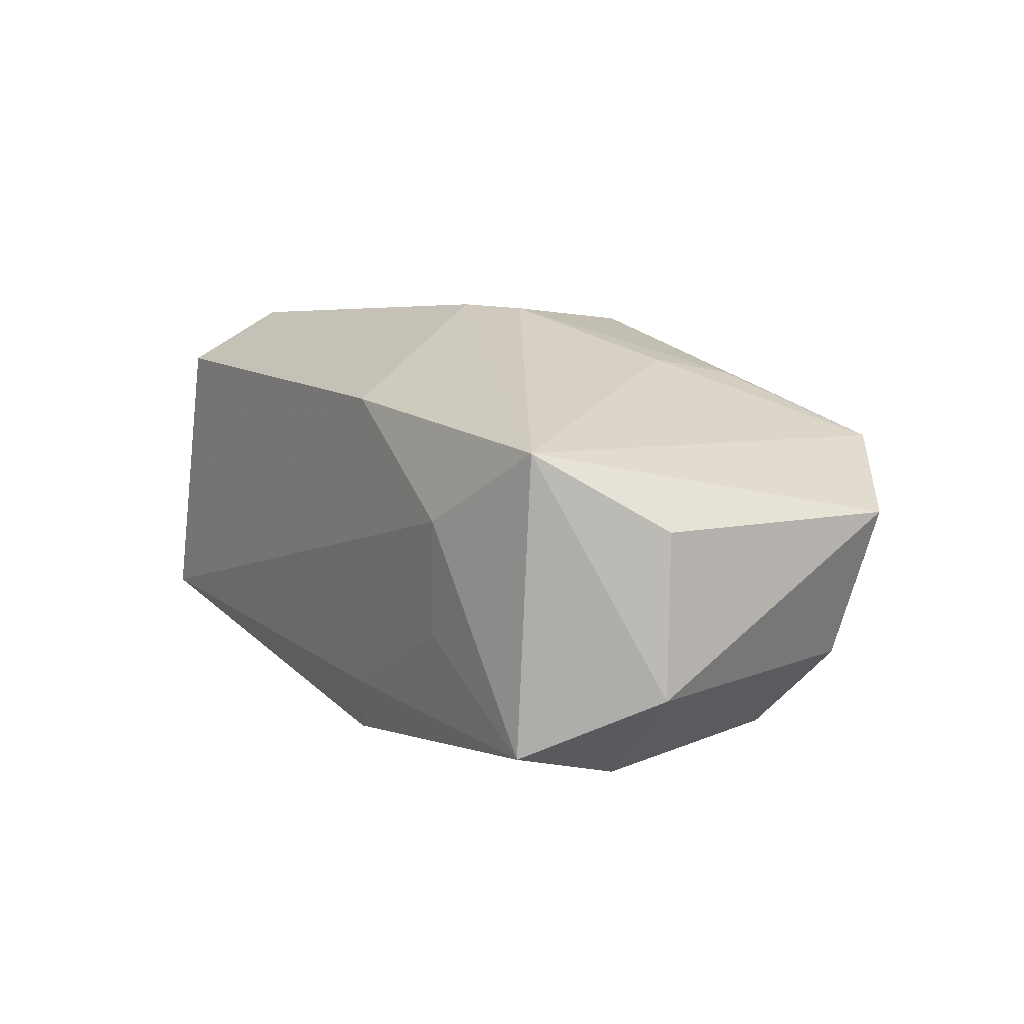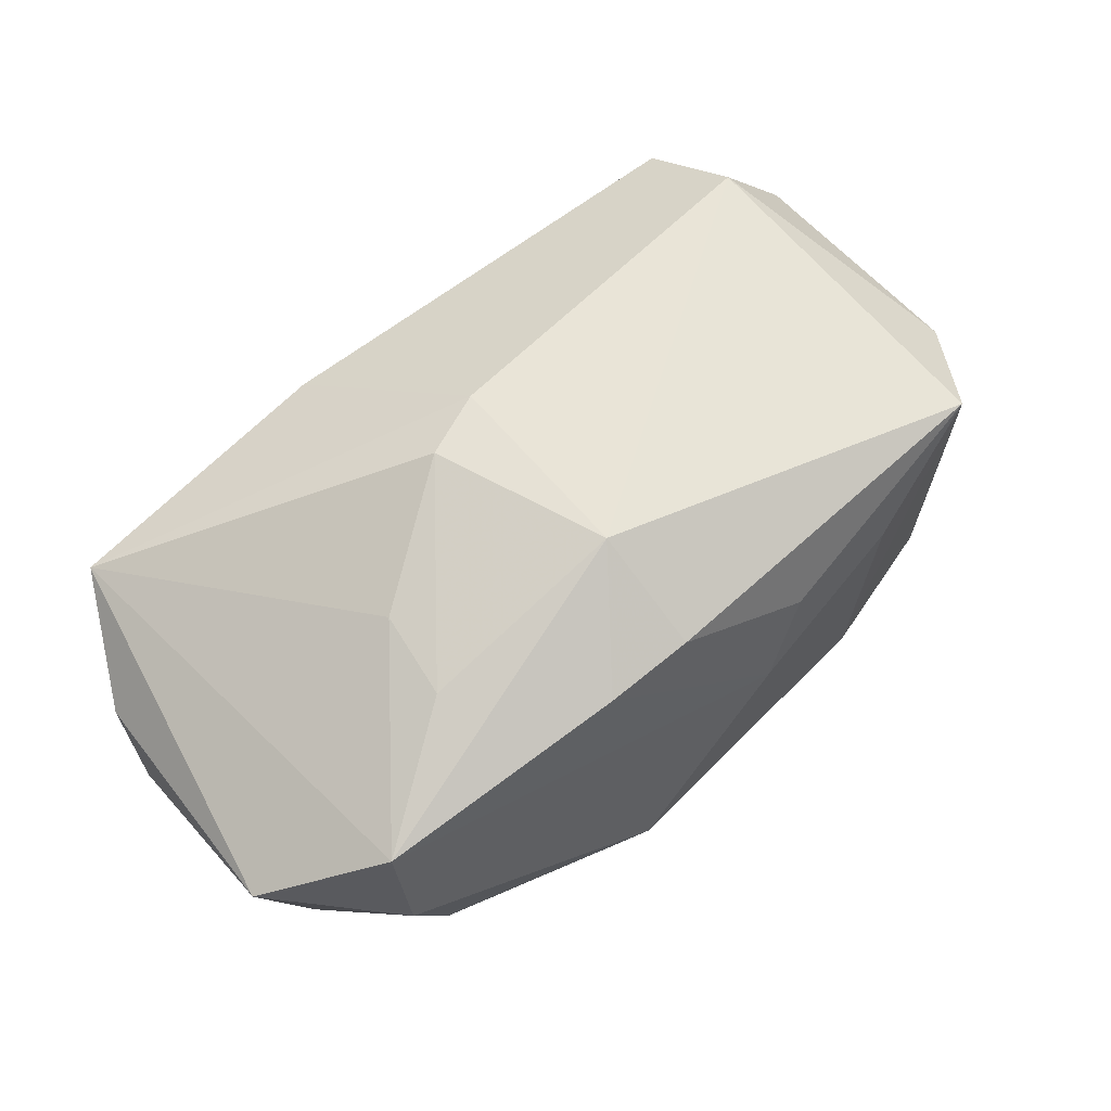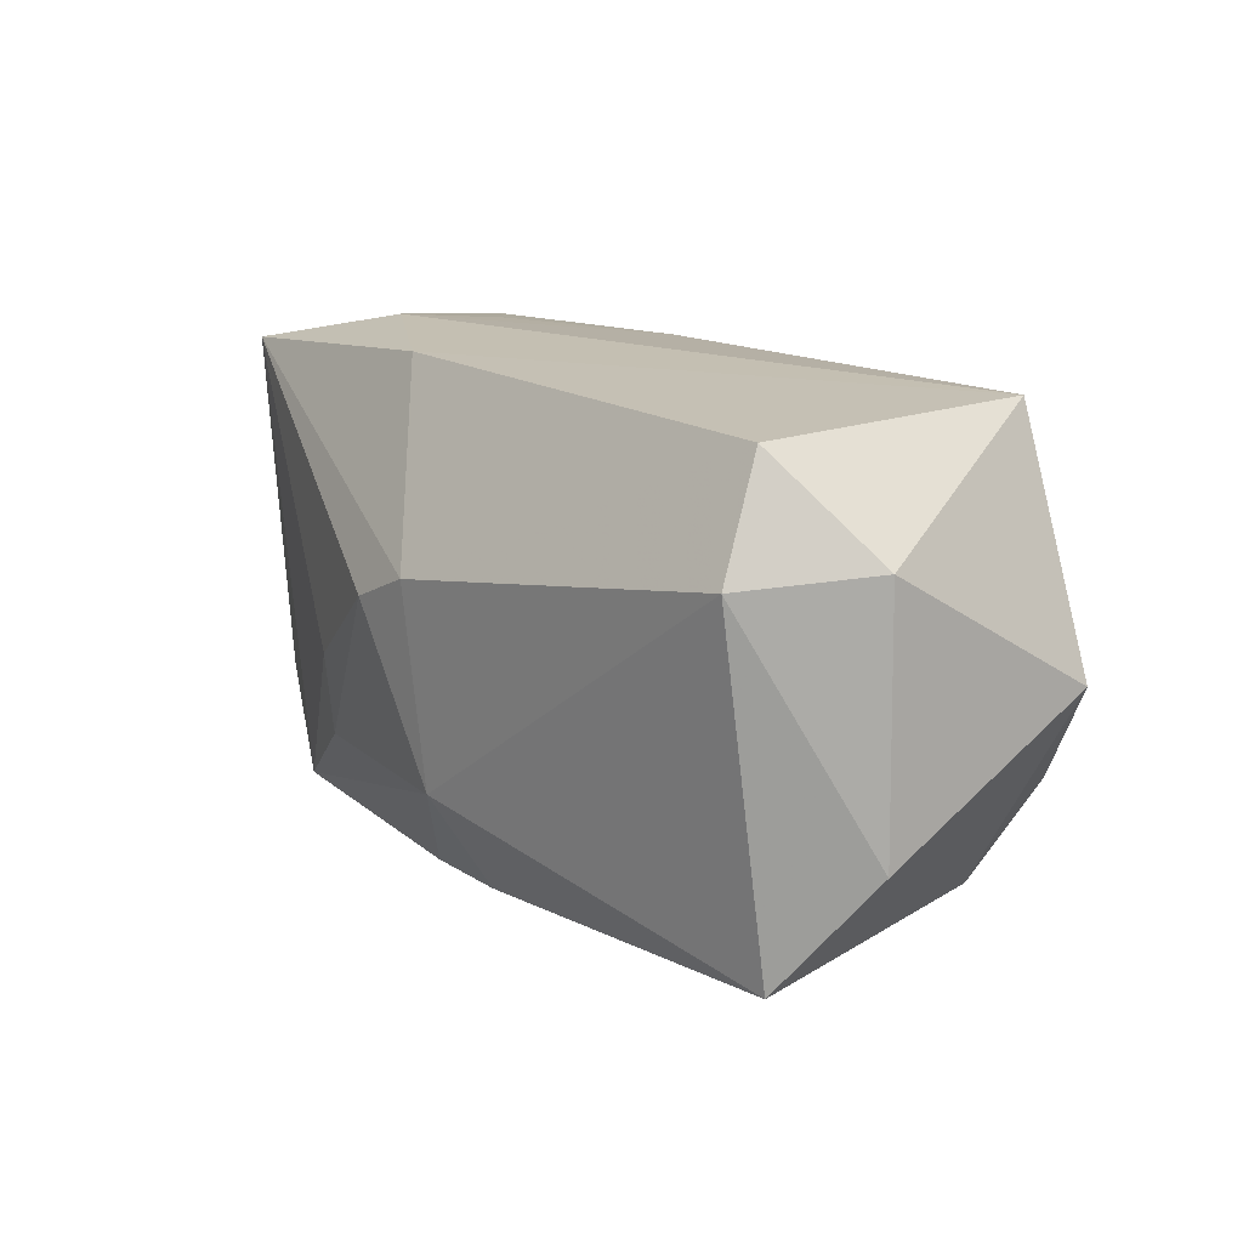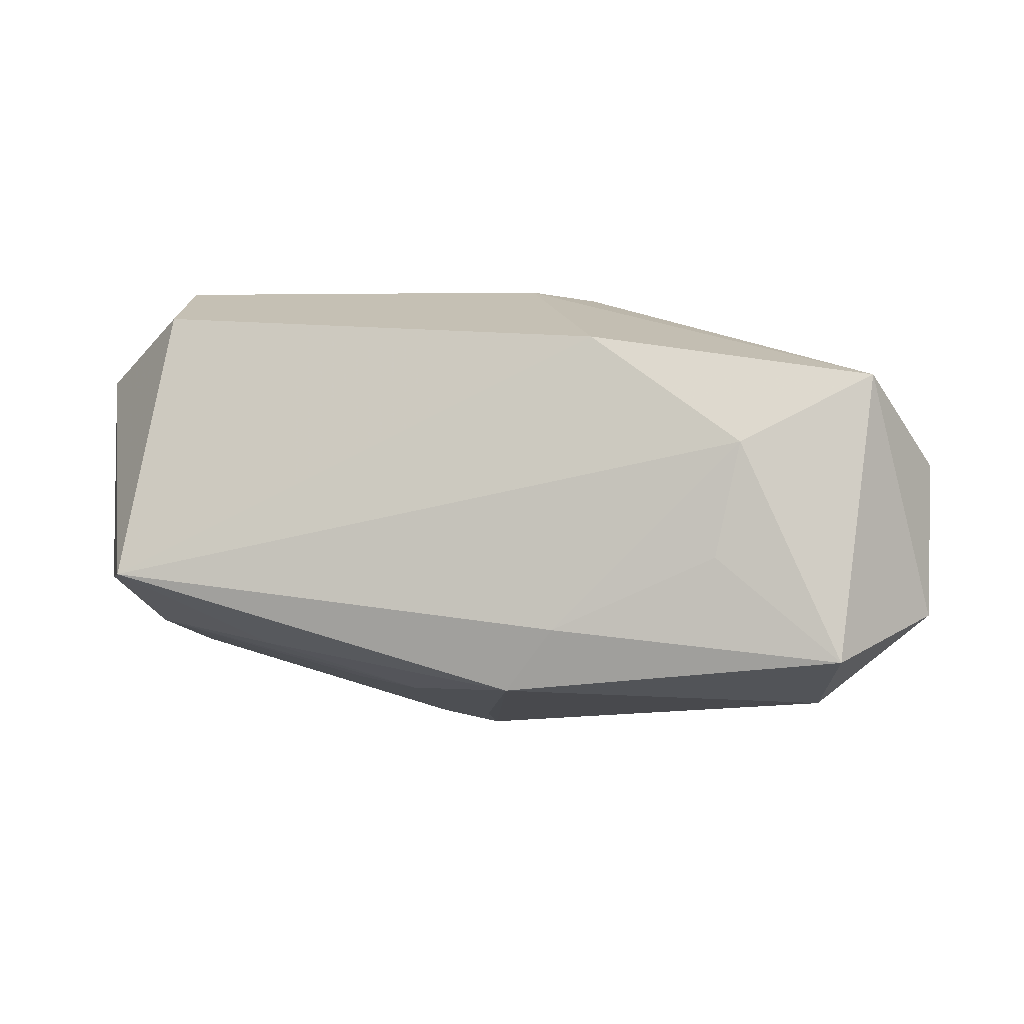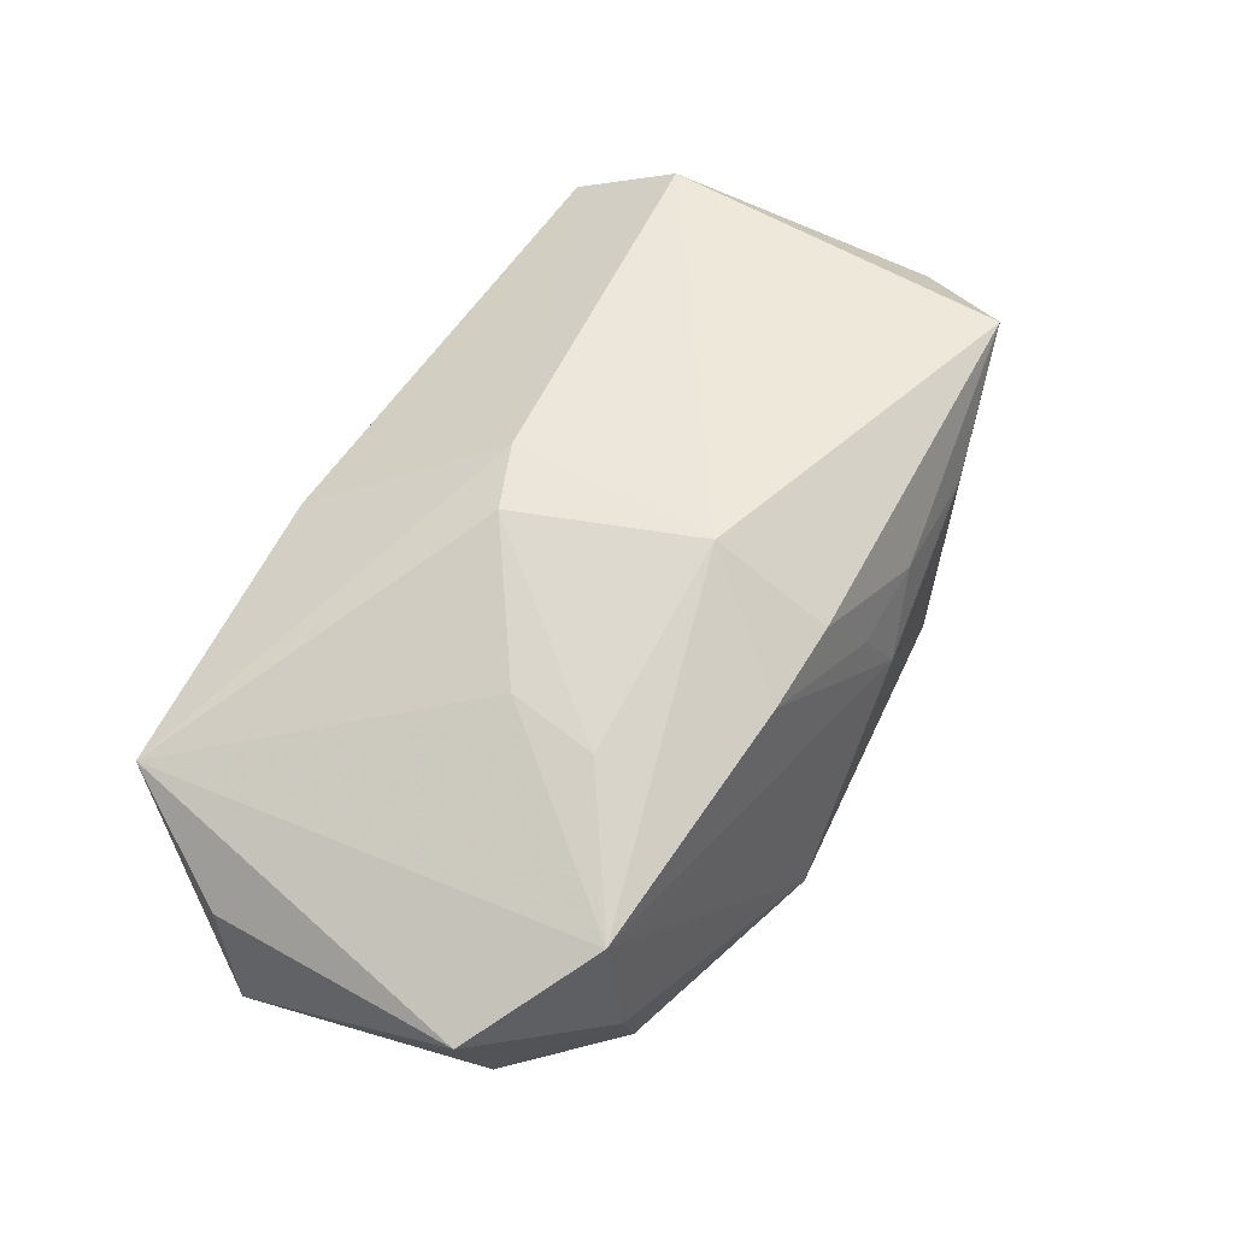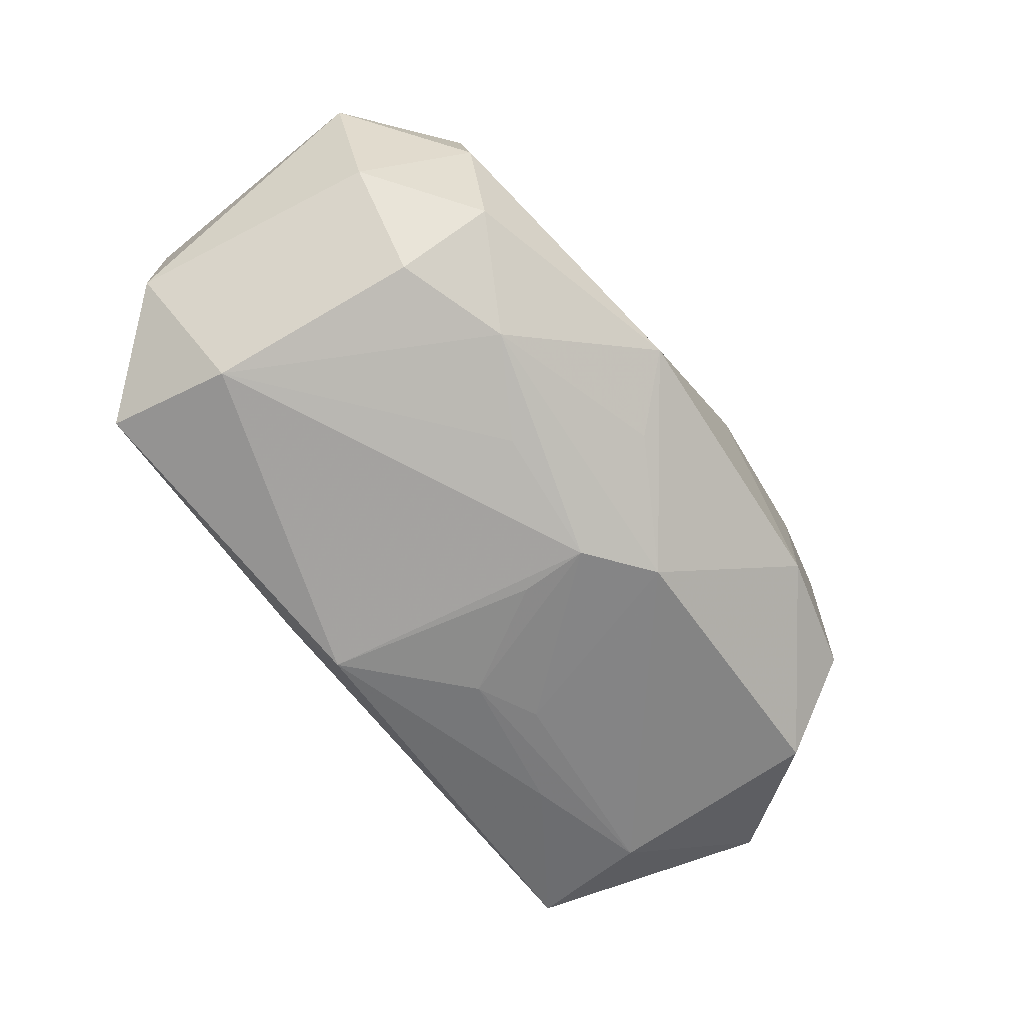
<metadata>
{"format":"obj","ext":"obj","renderer":"f3d","projection":"perspective","resolution":1024,"background":"white","views":[{"elev":4.1,"azim":-120.7,"up":"+Z"},{"elev":59.6,"azim":-36.5,"up":"+Z"},{"elev":17.6,"azim":44.1,"up":"+Y"},{"elev":-9.9,"azim":-168.6,"up":"+Z"},{"elev":52.4,"azim":-56.9,"up":"+Z"},{"elev":-75.1,"azim":-50.0,"up":"+Z"}]}
</metadata>
<code>
v -0.0333 -0.01134 0.001825
v -0.01813 0.01636 -0.006807
v 0.03404 0.001272 -0.00461
v -0.0006781 -0.01472 -0.01339
v 0.002138 -0.0009005 -0.01648
v -0.002368 0.01404 -0.01589
v -0.01365 -0.01165 -0.01506
v -0.0006702 -0.01728 0.01149
v -0.03305 0.006713 -0.01019
v -0.01661 -0.01038 0.01159
v 0.02692 0.01745 -0.006888
v 0.0256 -0.01405 -0.00501
v -0.02679 0.0146 -0.01437
v -0.001753 -0.009565 0.01612
v 0.01716 0.01011 -0.01158
v -0.02968 0.01524 0.006393
v 0.009258 -0.01809 0.007728
v 0.02309 0.01725 0.01288
v 0.01787 -0.01721 0.007435
v -0.02466 0.005538 -0.0165
v -0.004586 -0.01956 -0.01124
v -0.002733 0.004939 0.01701
v 0.006248 0.007325 -0.01497
v -0.0336 0.006833 0.001125
v 0.0284 -0.007231 -0.009091
v 0.03125 -0.00719 0.01033
v -0.007361 0.002765 0.01661
v 0.006233 -0.01911 0.001737
v 0.0259 -0.01508 0.01466
v -0.00614 0.01604 -0.01172
v 0.0265 0.008418 -0.009315
v -0.01618 -0.004117 0.01261
v 0.01099 0.005556 -0.01385
v -0.009422 0.01745 0.009711
v 0.03042 0.01051 0.009709
v 0.007661 -0.009119 -0.0155
v -0.02508 -0.01682 0.006922
v 0.003238 -0.01833 0.00641
v -0.02446 -0.01757 -0.002511
v -0.007089 -0.01744 0.01048
v 0.01659 -0.01686 -0.007547
v -0.02019 0.01745 0.001384
v -0.02094 -0.01618 -0.01093
v -0.007186 -0.007299 -0.01604
v 0.0242 0.009674 0.01701
v 0.00247 -0.005853 -0.01676
v -0.02189 -0.009386 -0.0146
v -0.02901 -0.0107 -0.008571
f 45 14 29
f 3 31 11
f 29 41 12
f 42 16 34
f 34 11 42
f 18 11 34
f 13 16 42
f 26 45 29
f 26 12 3
f 29 12 26
f 18 45 35
f 3 11 35
f 35 11 18
f 35 26 3
f 45 26 35
f 3 12 25
f 25 31 3
f 25 12 41
f 41 21 36
f 36 25 41
f 31 25 36
f 28 21 41
f 22 45 18
f 18 34 22
f 27 14 22
f 14 45 22
f 22 16 27
f 22 34 16
f 16 13 9
f 2 13 42
f 30 11 6
f 6 13 30
f 13 2 30
f 42 11 30
f 30 2 42
f 27 16 32
f 16 9 24
f 21 28 37
f 37 32 16
f 46 6 5
f 5 23 46
f 6 23 5
f 46 23 33
f 33 23 31
f 33 36 46
f 31 36 33
f 15 23 6
f 31 23 15
f 6 11 15
f 15 11 31
f 4 36 21
f 19 41 29
f 19 28 41
f 20 9 13
f 20 47 9
f 46 44 20
f 20 6 46
f 20 13 6
f 10 37 14
f 32 37 10
f 10 14 27
f 27 32 10
f 29 14 8
f 1 24 9
f 16 24 1
f 1 37 16
f 7 4 21
f 47 20 7
f 7 20 44
f 7 44 46
f 46 36 7
f 36 4 7
f 14 37 40
f 40 8 14
f 40 37 28
f 17 19 29
f 29 8 17
f 28 19 17
f 9 47 48
f 48 1 9
f 8 40 38
f 38 17 8
f 38 40 28
f 28 17 38
f 43 48 47
f 43 7 21
f 47 7 43
f 1 48 39
f 48 43 39
f 37 1 39
f 21 37 39
f 39 43 21

</code>
